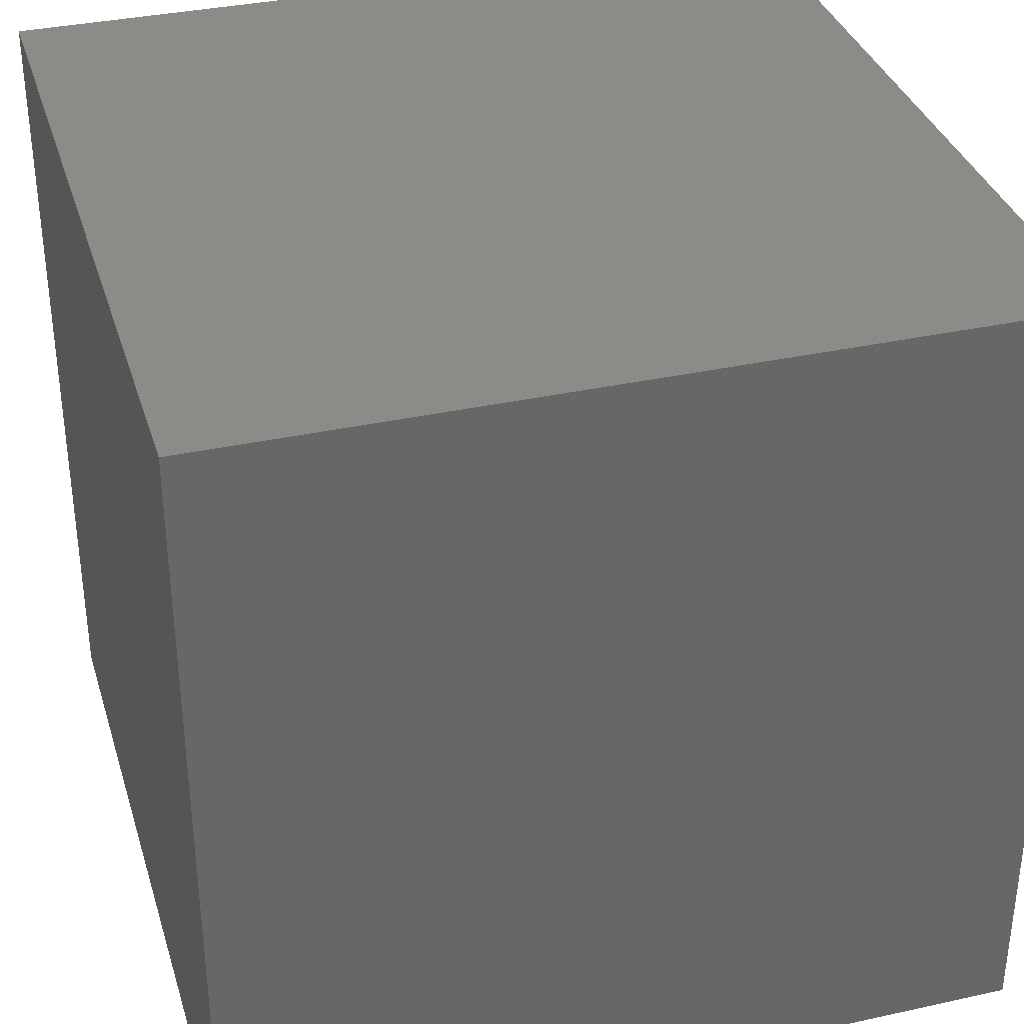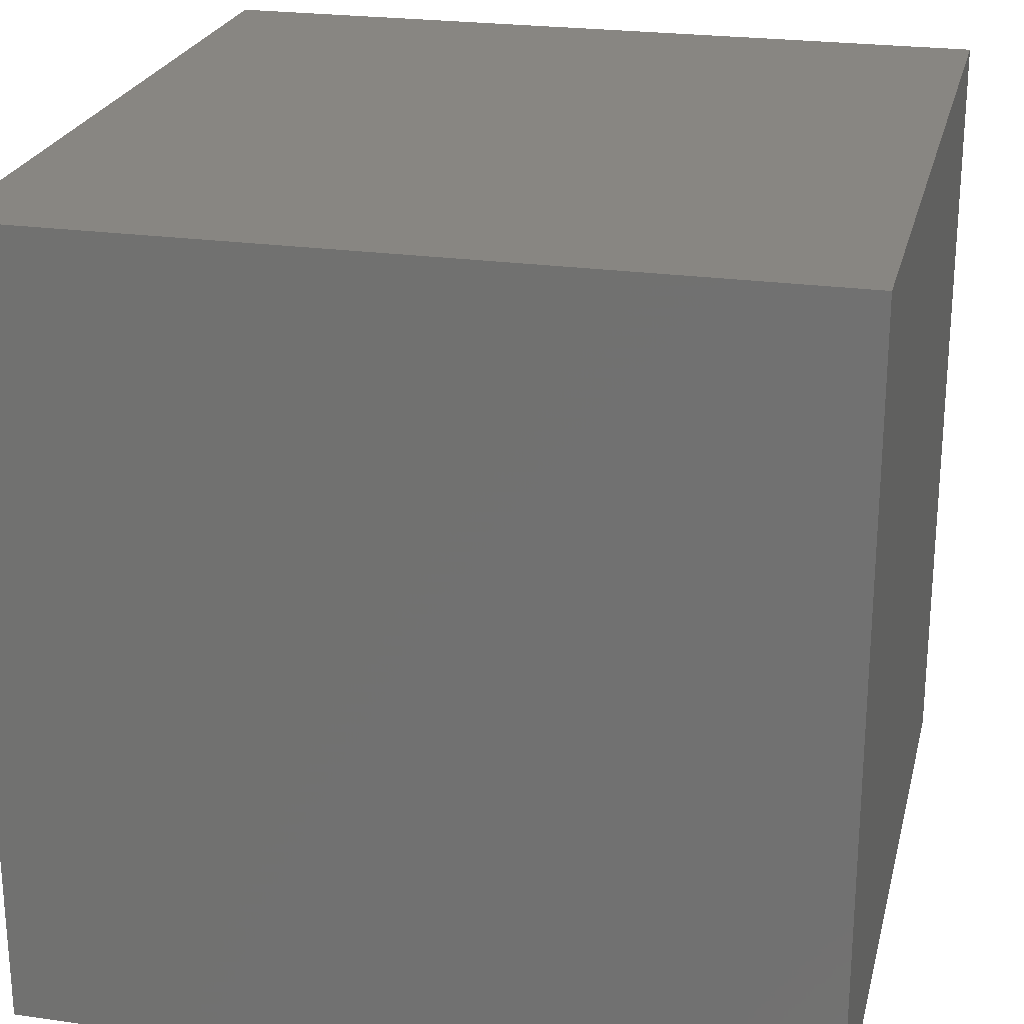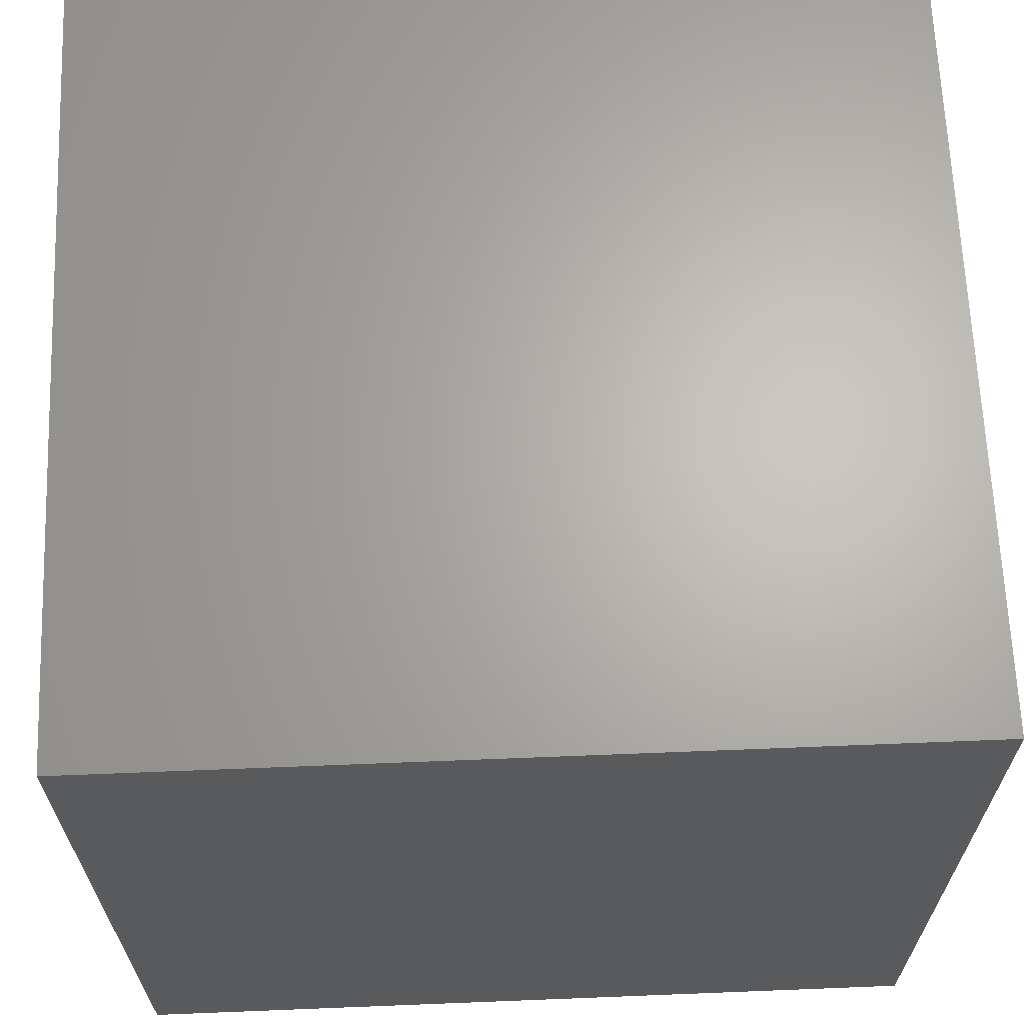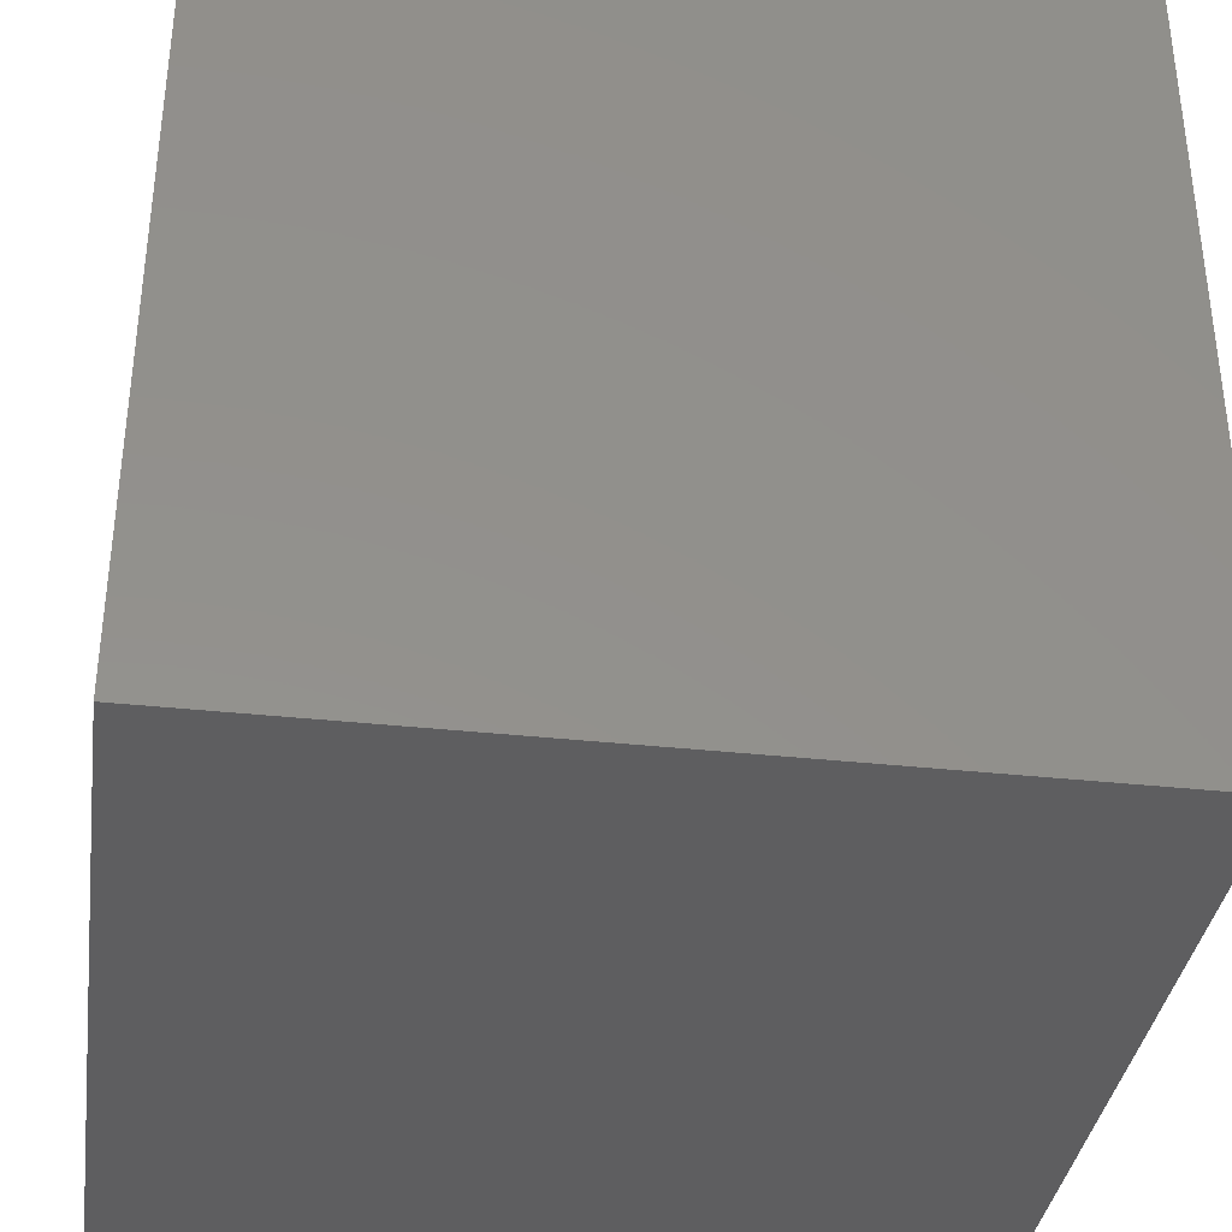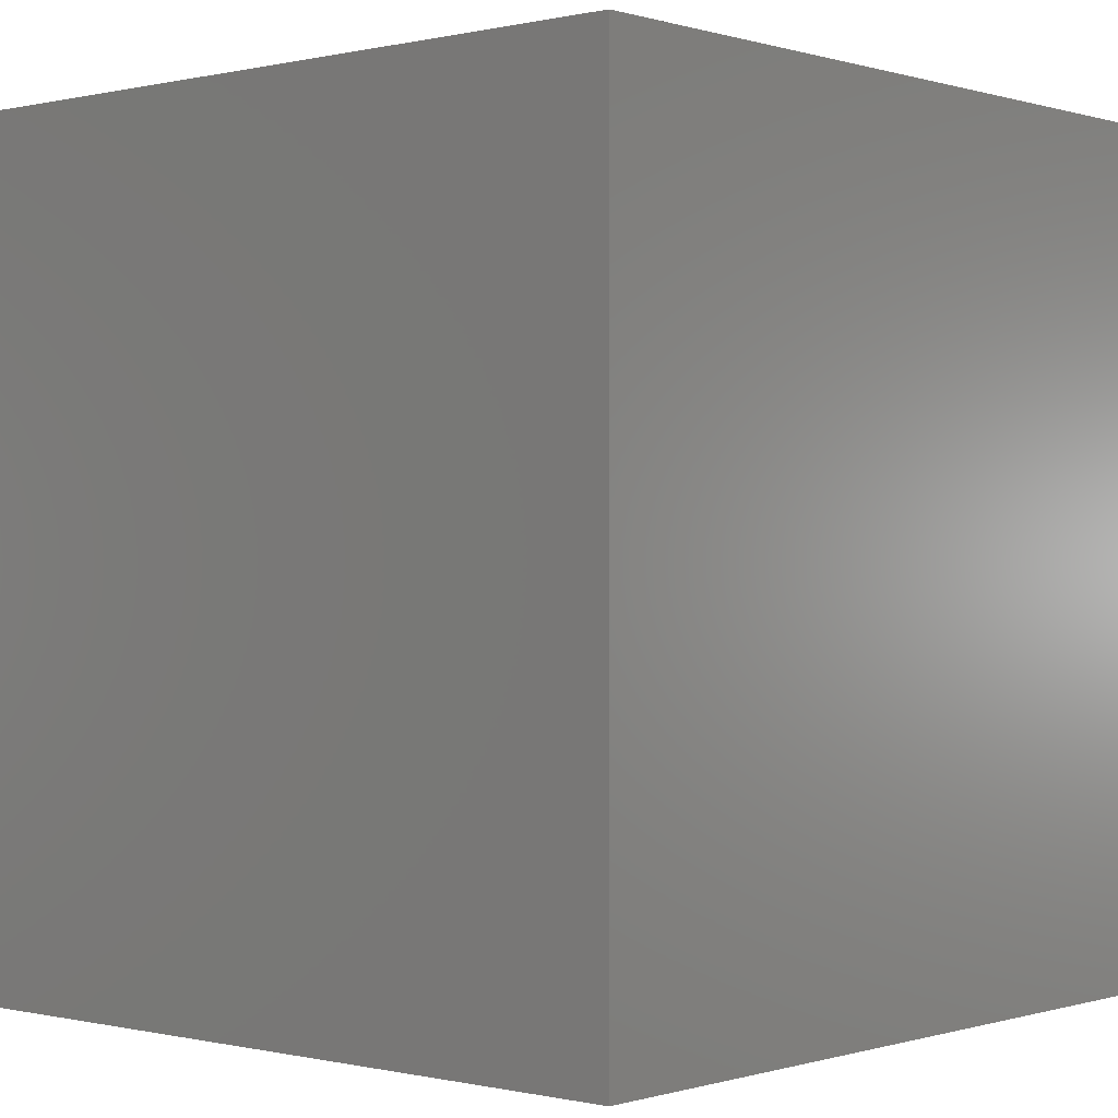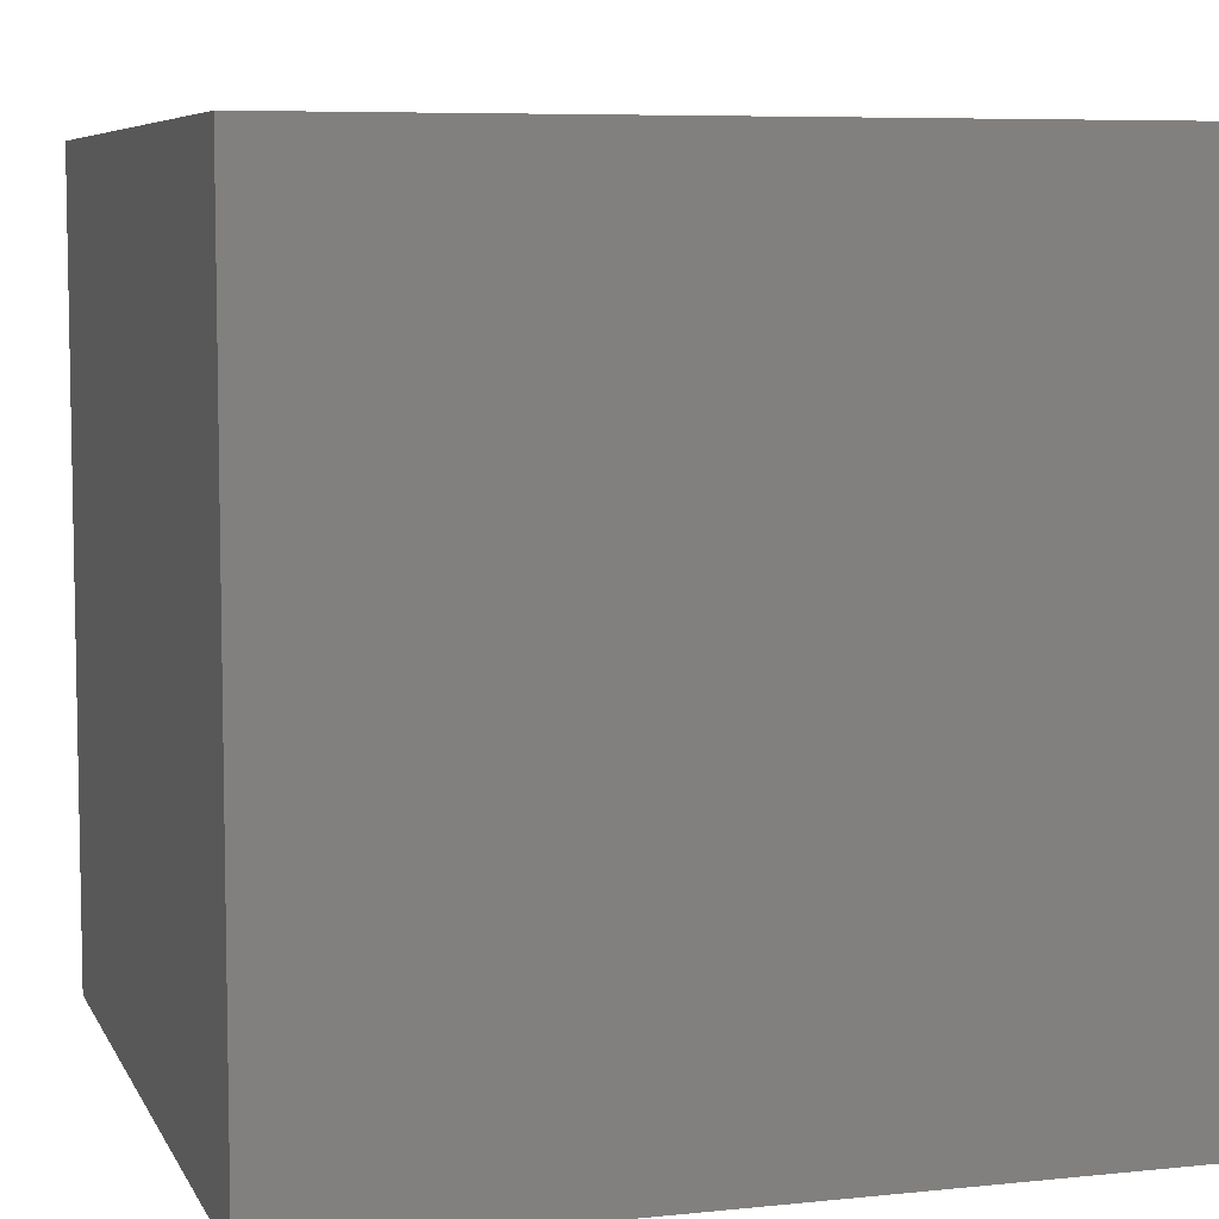
<metadata>
{"format":"stl","ext":"stl","renderer":"f3d","projection":"perspective","resolution":1024,"background":"white","views":[{"elev":35.1,"azim":163.7,"up":"+Z"},{"elev":23.7,"azim":-166.7,"up":"+Z"},{"elev":65.6,"azim":-92.3,"up":"+Y"},{"elev":-36.2,"azim":-98.1,"up":"+Z"},{"elev":-0.1,"azim":-48.7,"up":"+Z"},{"elev":6.9,"azim":73.2,"up":"+Z"}]}
</metadata>
<code>
# stl→obj: 8 verts, 12 faces
v -5 -5 5
v 5 -5 5
v 5 5 5
v -5 5 5
v 5 5 -5
v -5 5 -5
v 5 -5 -5
v -5 -5 -5
f 1 2 3
f 3 4 1
f 3 5 6
f 6 4 3
f 7 8 6
f 6 5 7
f 8 7 2
f 2 1 8
f 8 1 4
f 4 6 8
f 2 7 5
f 5 3 2

</code>
